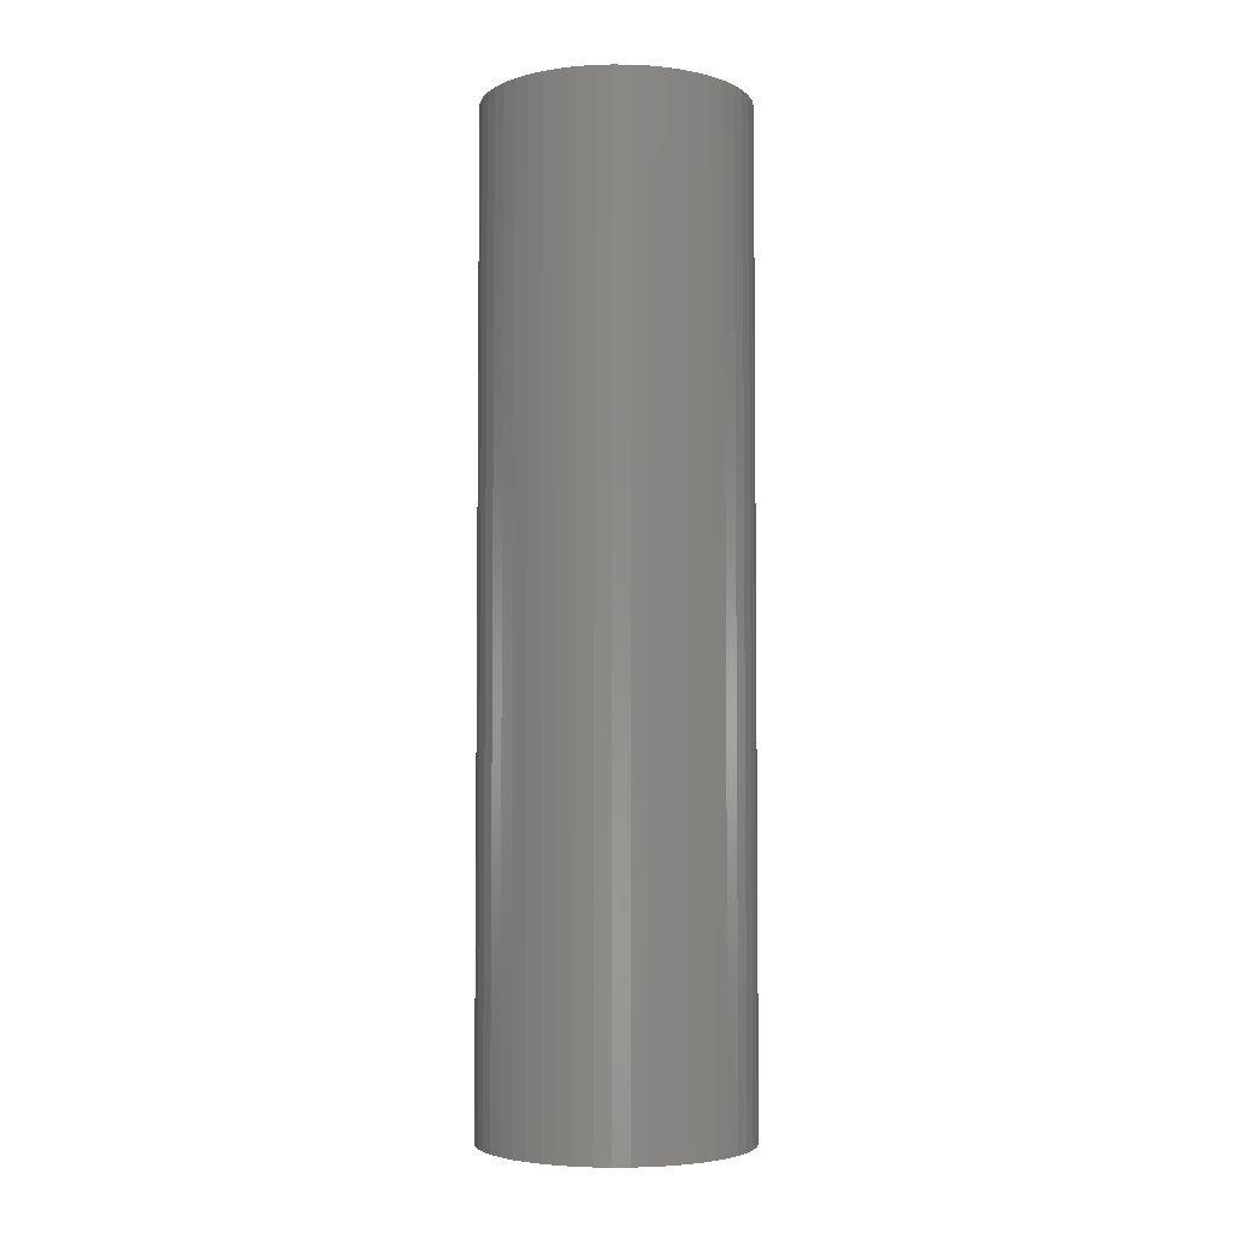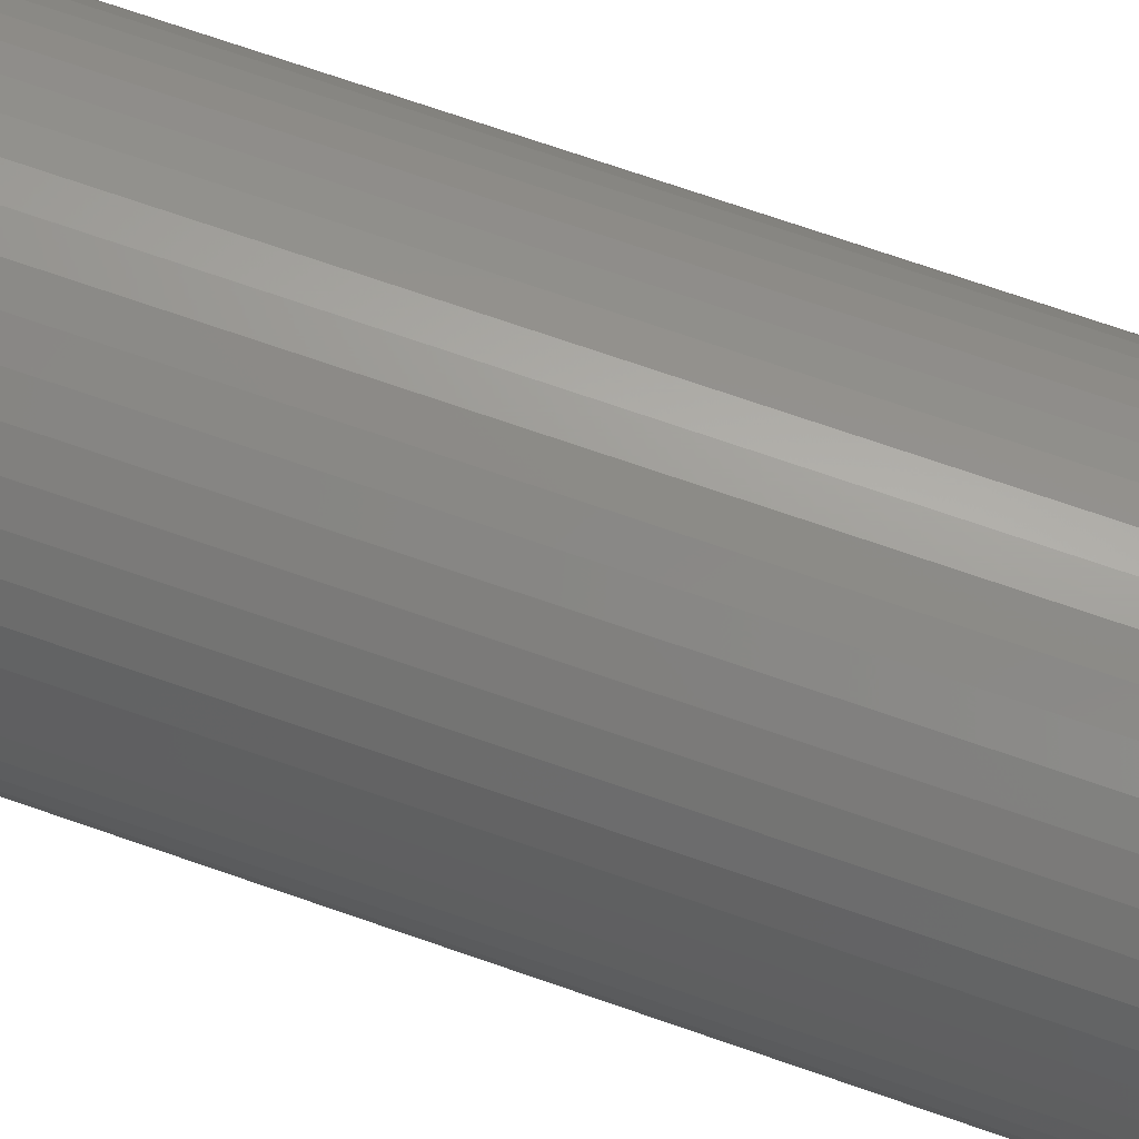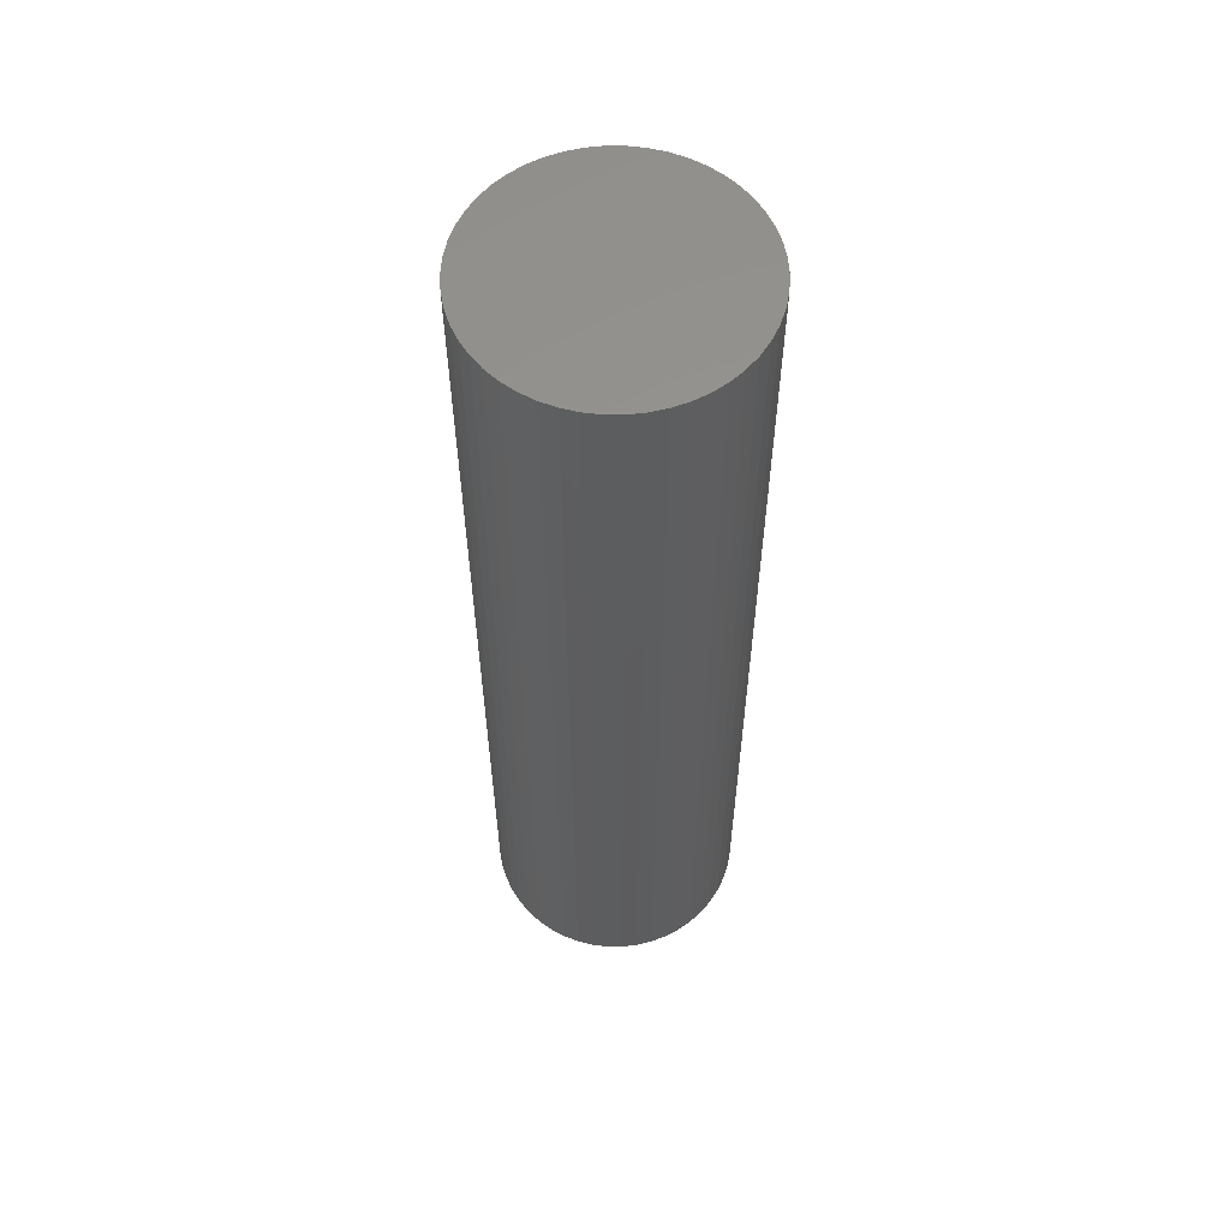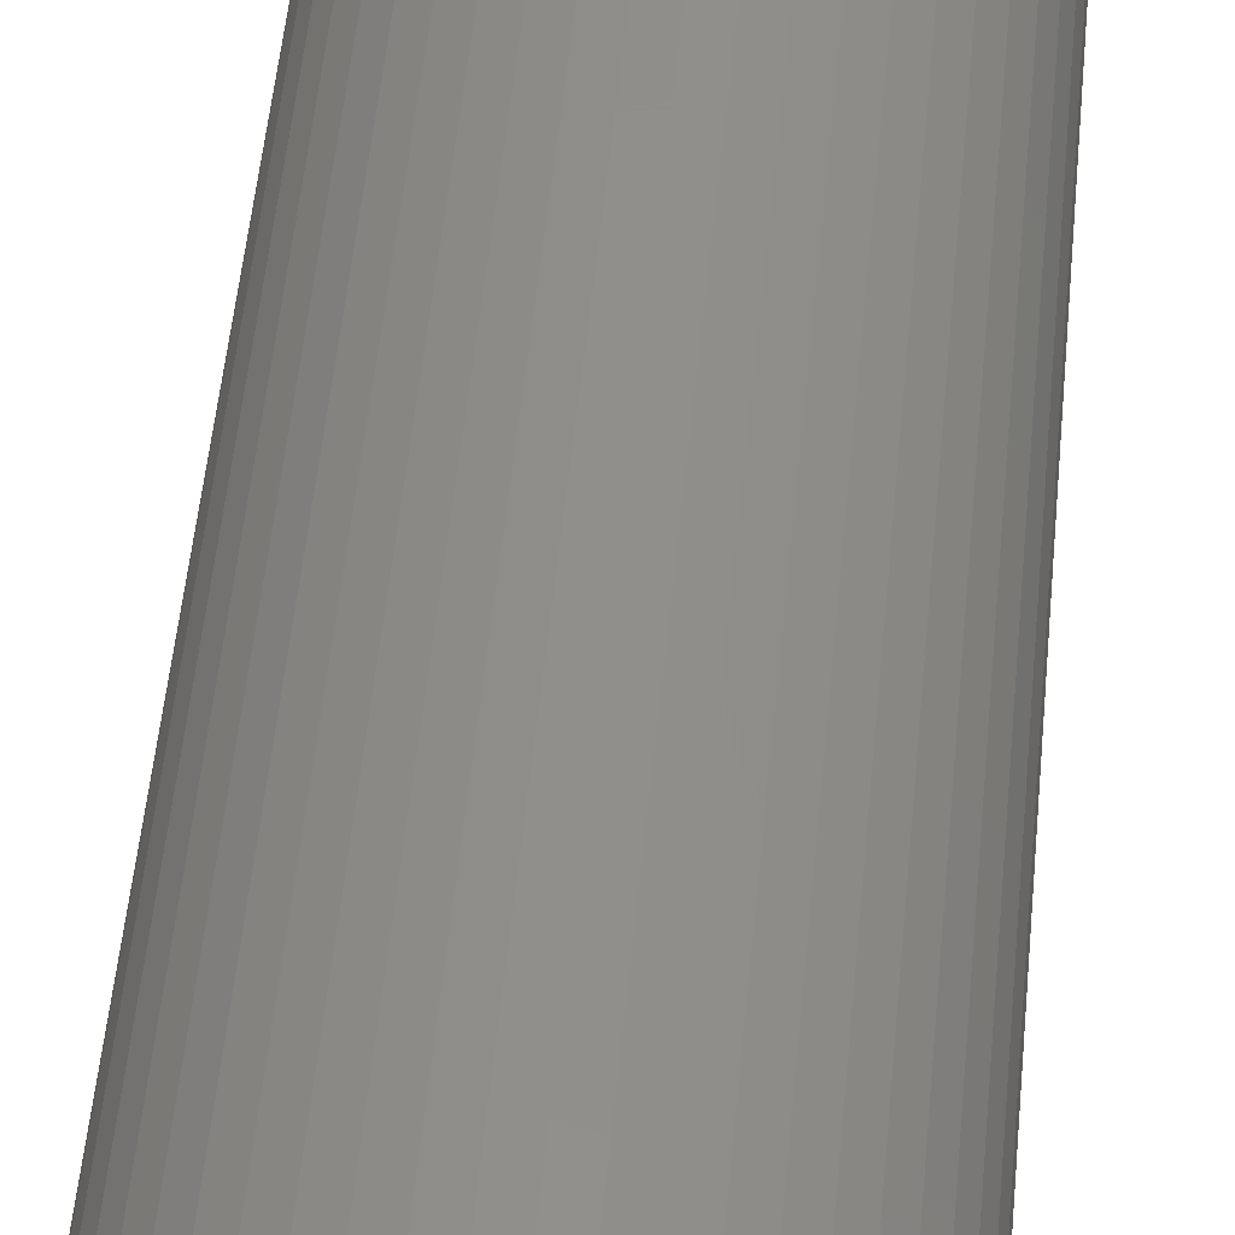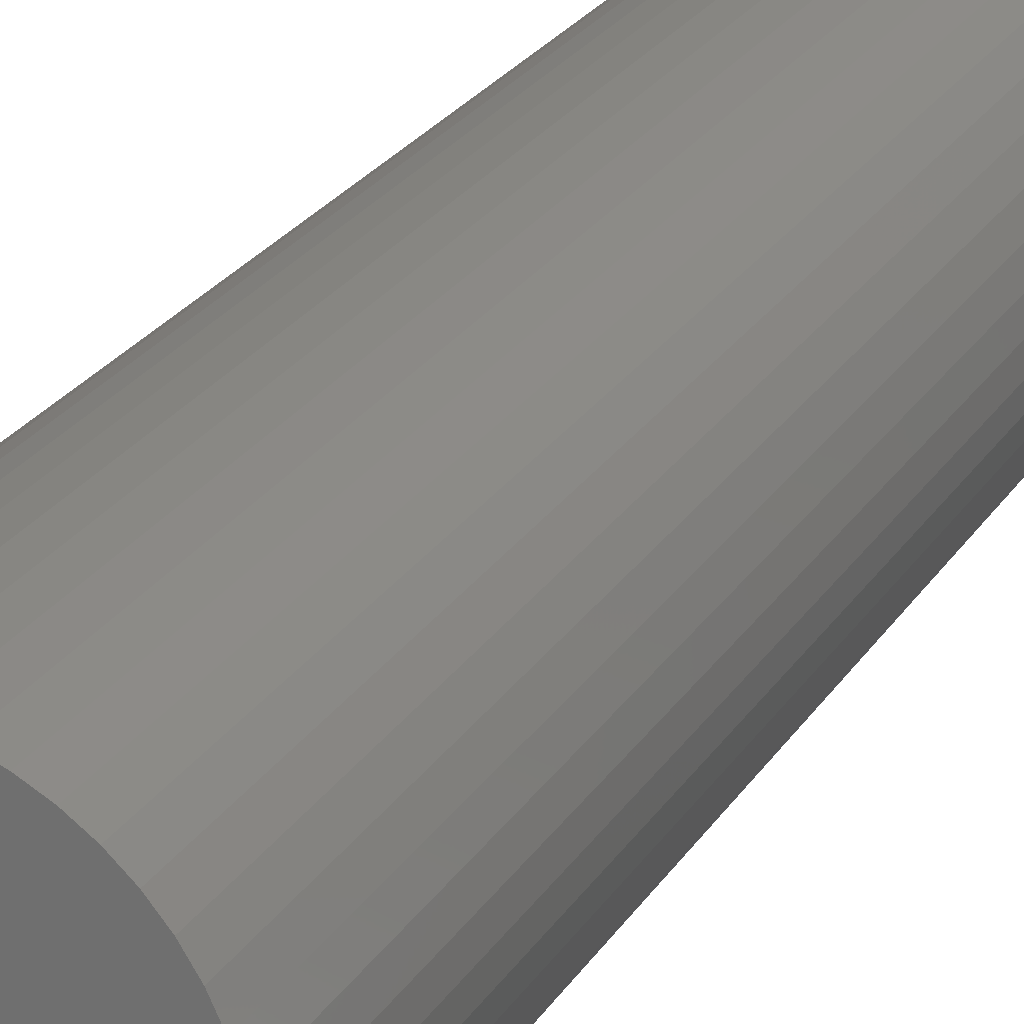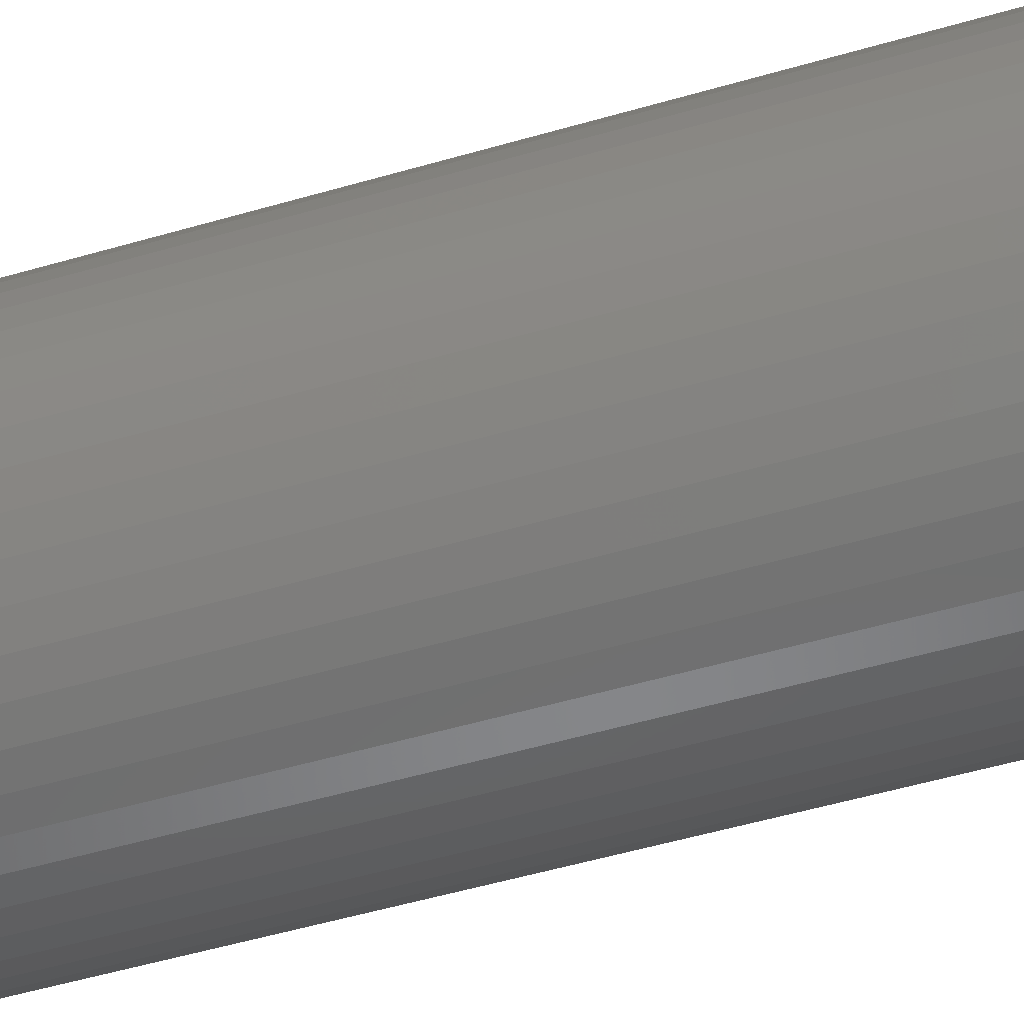
<metadata>
{"format":"stl","ext":"stl","renderer":"f3d","projection":"perspective","resolution":1024,"background":"white","views":[{"elev":-4.3,"azim":-59.5,"up":"+Z"},{"elev":68.8,"azim":109.5,"up":"+Y"},{"elev":58.4,"azim":-143.8,"up":"+Z"},{"elev":48.3,"azim":-174.9,"up":"+Y"},{"elev":22.8,"azim":-156.8,"up":"+Y"},{"elev":-46.4,"azim":109.0,"up":"+Y"}]}
</metadata>
<code>
# stl→obj: 100 verts, 196 faces
v 4.85 0 18
v 4.812 0.6079 -18
v 4.812 0.6079 18
v 4.85 0 -18
v 0.3045 4.84 -18
v -0.3045 4.84 18
v 0.3045 4.84 18
v -0.3045 4.84 -18
v 4.812 -0.6079 18
v 4.698 1.206 18
v 4.698 -1.206 18
v 4.509 1.785 18
v 4.509 -1.785 18
v 4.25 2.337 18
v 4.25 -2.337 18
v 3.924 2.851 18
v 3.924 -2.851 18
v 3.535 3.32 18
v 3.535 -3.32 18
v 3.092 3.737 18
v 3.092 -3.737 18
v 2.599 4.095 18
v 2.599 -4.095 18
v 2.065 4.388 18
v 2.065 -4.388 18
v 1.499 4.613 18
v 1.499 -4.613 18
v 0.9088 4.764 18
v 0.9088 -4.764 18
v 0.3045 -4.84 18
v -0.3045 -4.84 18
v -0.9088 4.764 18
v -0.9088 -4.764 18
v -1.499 4.613 18
v -1.499 -4.613 18
v -2.065 4.388 18
v -2.065 -4.388 18
v -2.599 4.095 18
v -2.599 -4.095 18
v -3.092 3.737 18
v -3.092 -3.737 18
v -3.535 3.32 18
v -3.535 -3.32 18
v -3.924 2.851 18
v -3.924 -2.851 18
v -4.25 2.337 18
v -4.25 -2.337 18
v -4.509 1.785 18
v -4.509 -1.785 18
v -4.698 1.206 18
v -4.698 -1.206 18
v -4.812 0.6079 18
v -4.812 -0.6079 18
v -4.85 0 18
v 3.535 3.32 -18
v 3.092 3.737 -18
v 4.812 -0.6079 -18
v 4.698 -1.206 -18
v 4.698 1.206 -18
v 4.509 -1.785 -18
v 4.509 1.785 -18
v 4.25 -2.337 -18
v 4.25 2.337 -18
v 3.924 -2.851 -18
v 3.924 2.851 -18
v 3.535 -3.32 -18
v 3.092 -3.737 -18
v 2.599 -4.095 -18
v 2.599 4.095 -18
v 2.065 -4.388 -18
v 2.065 4.388 -18
v 1.499 -4.613 -18
v 1.499 4.613 -18
v 0.9088 -4.764 -18
v 0.9088 4.764 -18
v 0.3045 -4.84 -18
v -0.3045 -4.84 -18
v -0.9088 -4.764 -18
v -0.9088 4.764 -18
v -1.499 -4.613 -18
v -1.499 4.613 -18
v -2.065 -4.388 -18
v -2.065 4.388 -18
v -2.599 -4.095 -18
v -2.599 4.095 -18
v -3.092 -3.737 -18
v -3.092 3.737 -18
v -3.535 -3.32 -18
v -3.535 3.32 -18
v -3.924 -2.851 -18
v -3.924 2.851 -18
v -4.25 -2.337 -18
v -4.25 2.337 -18
v -4.509 -1.785 -18
v -4.509 1.785 -18
v -4.698 -1.206 -18
v -4.698 1.206 -18
v -4.812 -0.6079 -18
v -4.812 0.6079 -18
v -4.85 0 -18
f 1 2 3
f 2 1 4
f 5 6 7
f 6 5 8
f 3 9 1
f 10 9 3
f 10 11 9
f 12 11 10
f 12 13 11
f 14 13 12
f 14 15 13
f 16 15 14
f 16 17 15
f 18 17 16
f 18 19 17
f 20 19 18
f 20 21 19
f 22 21 20
f 22 23 21
f 24 23 22
f 24 25 23
f 26 25 24
f 26 27 25
f 28 27 26
f 28 29 27
f 7 29 28
f 7 30 29
f 6 30 7
f 6 31 30
f 32 31 6
f 32 33 31
f 34 33 32
f 34 35 33
f 36 35 34
f 36 37 35
f 38 37 36
f 38 39 37
f 40 39 38
f 40 41 39
f 42 41 40
f 42 43 41
f 44 43 42
f 44 45 43
f 46 45 44
f 46 47 45
f 48 47 46
f 48 49 47
f 50 49 48
f 50 51 49
f 52 51 50
f 52 53 51
f 53 52 54
f 55 20 18
f 20 55 56
f 57 2 4
f 58 2 57
f 58 59 2
f 60 59 58
f 60 61 59
f 62 61 60
f 62 63 61
f 64 63 62
f 64 65 63
f 66 65 64
f 66 55 65
f 67 55 66
f 67 56 55
f 68 56 67
f 68 69 56
f 70 69 68
f 70 71 69
f 72 71 70
f 72 73 71
f 74 73 72
f 74 75 73
f 76 75 74
f 76 5 75
f 77 5 76
f 77 8 5
f 78 8 77
f 78 79 8
f 80 79 78
f 80 81 79
f 82 81 80
f 82 83 81
f 84 83 82
f 84 85 83
f 86 85 84
f 86 87 85
f 88 87 86
f 88 89 87
f 90 89 88
f 90 91 89
f 92 91 90
f 92 93 91
f 94 93 92
f 94 95 93
f 96 95 94
f 96 97 95
f 98 97 96
f 98 99 97
f 99 98 100
f 87 42 40
f 42 87 89
f 81 36 34
f 36 81 83
f 17 62 15
f 62 17 64
f 12 63 14
f 63 12 61
f 71 26 24
f 26 71 73
f 69 24 22
f 24 69 71
f 95 46 93
f 46 95 48
f 8 32 6
f 32 8 79
f 11 57 9
f 57 11 58
f 72 25 27
f 25 72 70
f 10 61 12
f 61 10 59
f 3 59 10
f 59 3 2
f 14 65 16
f 65 14 63
f 73 28 26
f 28 73 75
f 56 22 20
f 22 56 69
f 93 44 91
f 44 93 46
f 91 42 89
f 42 91 44
f 97 48 95
f 48 97 50
f 100 52 99
f 52 100 54
f 83 38 36
f 38 83 85
f 9 4 1
f 4 9 57
f 70 23 25
f 23 70 68
f 88 41 43
f 41 88 86
f 92 49 94
f 49 92 47
f 90 47 92
f 47 90 45
f 98 54 100
f 54 98 53
f 77 30 31
f 30 77 76
f 16 55 18
f 55 16 65
f 75 7 28
f 7 75 5
f 99 50 97
f 50 99 52
f 85 40 38
f 40 85 87
f 79 34 32
f 34 79 81
f 13 58 11
f 58 13 60
f 67 19 21
f 19 67 66
f 82 35 37
f 35 82 80
f 84 37 39
f 37 84 82
f 88 45 90
f 45 88 43
f 94 51 96
f 51 94 49
f 74 27 29
f 27 74 72
f 76 29 30
f 29 76 74
f 15 60 13
f 60 15 62
f 68 21 23
f 21 68 67
f 19 64 17
f 64 19 66
f 78 31 33
f 31 78 77
f 96 53 98
f 53 96 51
f 80 33 35
f 33 80 78
f 86 39 41
f 39 86 84

</code>
